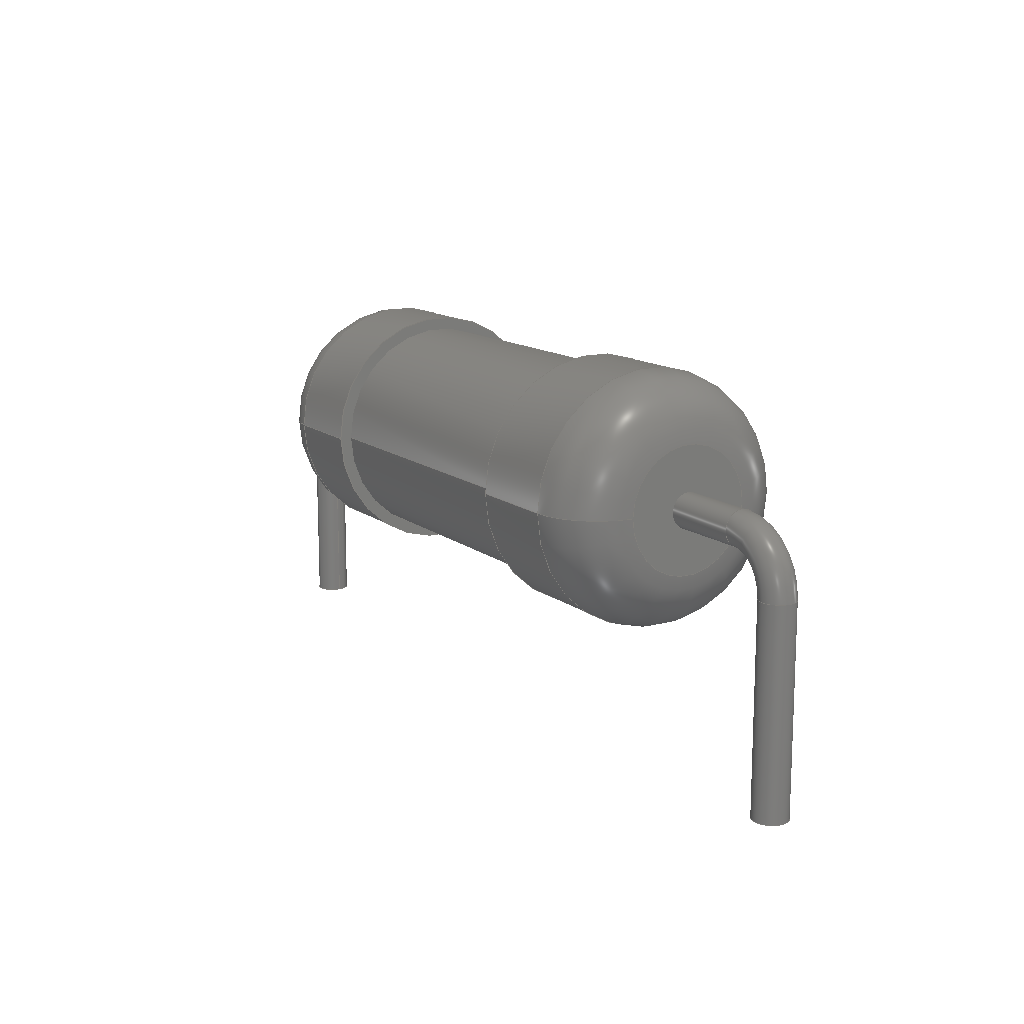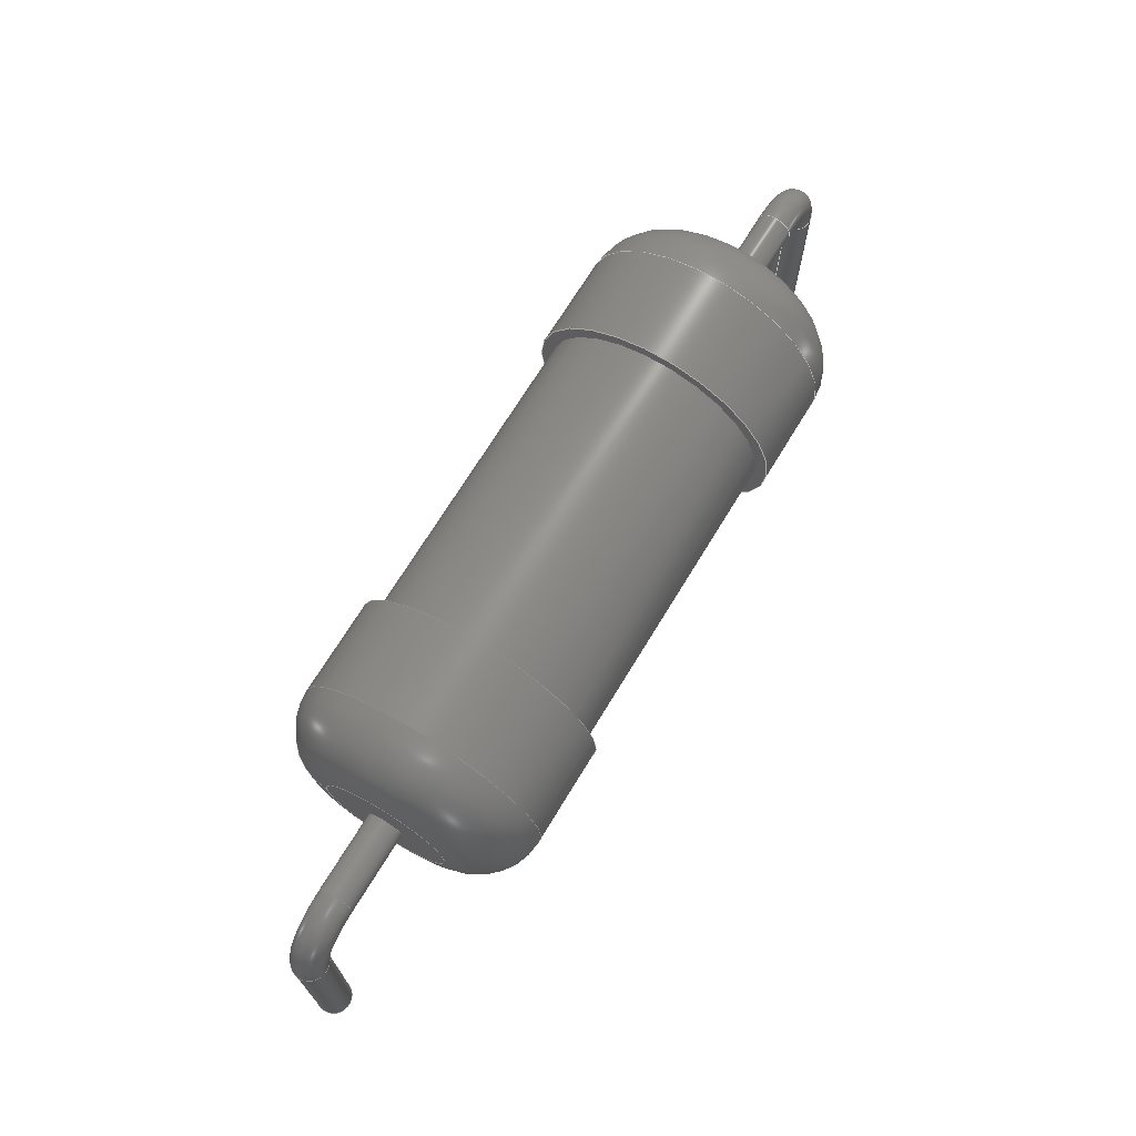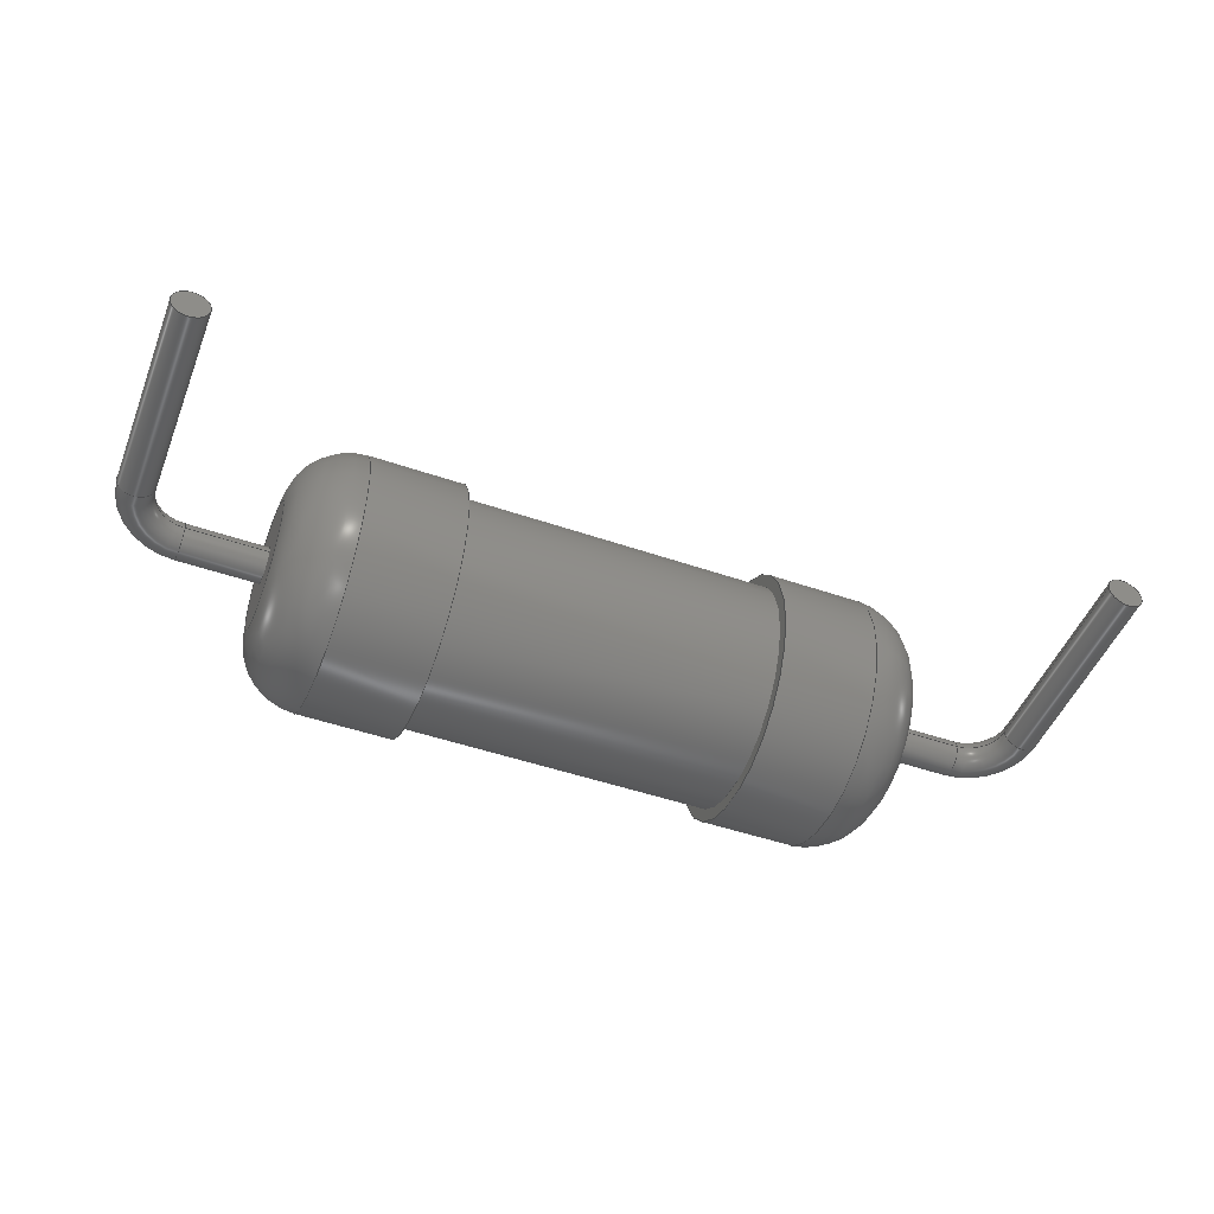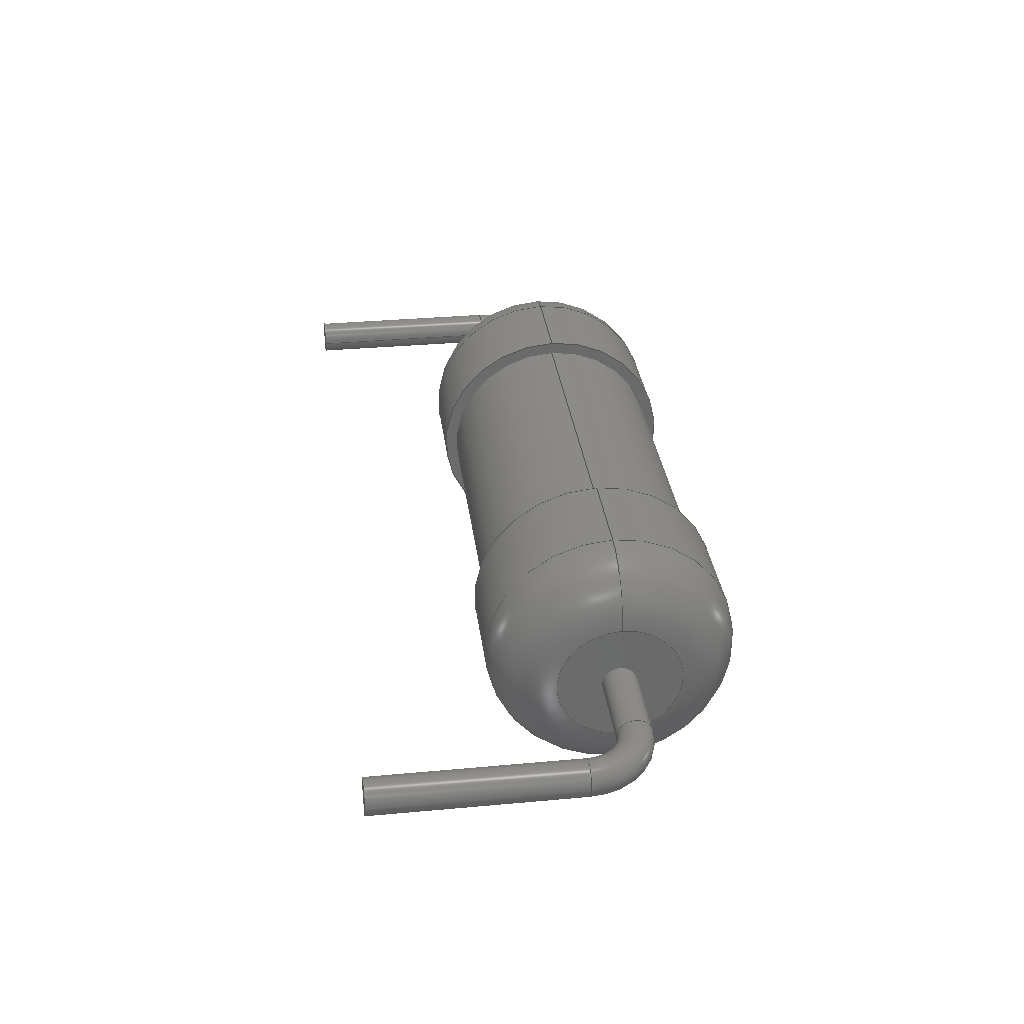
<metadata>
{"format":"step","ext":"step","renderer":"f3d","projection":"perspective","resolution":1024,"background":"white","views":[{"elev":13.6,"azim":-121.3,"up":"+Z"},{"elev":69.9,"azim":-58.7,"up":"+Z"},{"elev":-48.3,"azim":158.9,"up":"+Y"},{"elev":33.2,"azim":-97.2,"up":"+Y"}]}
</metadata>
<code>
ISO-10303-21;
DATA;
#1=APPLICATION_PROTOCOL_DEFINITION('committee draft','automotive_design',1997,#2);
#2=APPLICATION_CONTEXT('core data for automotive mechanical design processes');
#3=SHAPE_DEFINITION_REPRESENTATION(#4,#10);
#4=PRODUCT_DEFINITION_SHAPE('','',#5);
#5=PRODUCT_DEFINITION('design','',#6,#9);
#6=PRODUCT_DEFINITION_FORMATION('','',#7);
#7=PRODUCT('R_Axial_DIN0614_L143mm_D57mm_P2032mm_Horizontal','R_Axial_DIN0614_L143mm_D57mm_P2032mm_Horizontal','',(#8));
#8=MECHANICAL_CONTEXT('',#2,'mechanical');
#9=PRODUCT_DEFINITION_CONTEXT('part definition',#2,'design');
#10=ADVANCED_BREP_SHAPE_REPRESENTATION('',(#11,#15),#295);
#11=AXIS2_PLACEMENT_3D('',#12,#13,#14);
#12=CARTESIAN_POINT('',(0,0,0));
#13=DIRECTION('',(0,0,1));
#14=DIRECTION('',(1,0,-0));
#15=MANIFOLD_SOLID_BREP('',#16);
#16=CLOSED_SHELL('',(#17,#46,#66,#81,#95,#112,#131,#144,#165,#181,#199,#216,#221,#235,#248,#270,#288));
#17=ADVANCED_FACE('',(#18),#42,.T.);
#18=FACE_BOUND('',#19,.F.);
#19=EDGE_LOOP('',(#20,#30,#36,#37));
#20=ORIENTED_EDGE('',*,*,#21,.T.);
#21=EDGE_CURVE('',#22,#24,#26,.T.);
#22=VERTEX_POINT('',#23);
#23=CARTESIAN_POINT('',(4.435,2.85,2.85));
#24=VERTEX_POINT('',#25);
#25=CARTESIAN_POINT('',(6.585,2.85,2.85));
#26=LINE('',#27,#28);
#27=CARTESIAN_POINT('',(3.01,2.85,2.85));
#28=VECTOR('',#29,1);
#29=DIRECTION('',(1,0,0));
#30=ORIENTED_EDGE('',*,*,#31,.T.);
#31=EDGE_CURVE('',#24,#24,#32,.T.);
#32=CIRCLE('',#33,2.85);
#33=AXIS2_PLACEMENT_3D('',#34,#29,#35);
#34=CARTESIAN_POINT('',(6.585,0,2.85));
#35=DIRECTION('',(0,1,0));
#36=ORIENTED_EDGE('',*,*,#21,.F.);
#37=ORIENTED_EDGE('',*,*,#38,.F.);
#38=EDGE_CURVE('',#22,#22,#39,.T.);
#39=CIRCLE('',#40,2.85);
#40=AXIS2_PLACEMENT_3D('',#41,#29,#35);
#41=CARTESIAN_POINT('',(4.435,0,2.85));
#42=CYLINDRICAL_SURFACE('',#43,2.85);
#43=AXIS2_PLACEMENT_3D('',#44,#45,#35);
#44=CARTESIAN_POINT('',(3.01,0,2.85));
#45=DIRECTION('',(-1,-0,-0));
#46=ADVANCED_FACE('',(#47),#63,.T.);
#47=FACE_BOUND('',#48,.F.);
#48=EDGE_LOOP('',(#49,#57,#58,#59));
#49=ORIENTED_EDGE('',*,*,#50,.F.);
#50=EDGE_CURVE('',#22,#51,#53,.T.);
#51=VERTEX_POINT('',#52);
#52=CARTESIAN_POINT('',(3.01,1.425,2.85));
#53=CIRCLE('',#54,1.425);
#54=AXIS2_PLACEMENT_3D('',#55,#56,#35);
#55=CARTESIAN_POINT('',(4.435,1.425,2.85));
#56=DIRECTION('',(0,-0,1));
#57=ORIENTED_EDGE('',*,*,#38,.T.);
#58=ORIENTED_EDGE('',*,*,#50,.T.);
#59=ORIENTED_EDGE('',*,*,#60,.F.);
#60=EDGE_CURVE('',#51,#51,#61,.T.);
#61=CIRCLE('',#62,1.425);
#62=AXIS2_PLACEMENT_3D('',#44,#29,#35);
#63=TOROIDAL_SURFACE('',#64,1.425,1.425);
#64=AXIS2_PLACEMENT_3D('',#41,#65,#35);
#65=DIRECTION('',(-1,0,0));
#66=ADVANCED_FACE('',(#67,#70),#78,.F.);
#67=FACE_BOUND('',#68,.F.);
#68=EDGE_LOOP('',(#69));
#69=ORIENTED_EDGE('',*,*,#31,.F.);
#70=FACE_BOUND('',#71,.F.);
#71=EDGE_LOOP('',(#72));
#72=ORIENTED_EDGE('',*,*,#73,.F.);
#73=EDGE_CURVE('',#74,#74,#76,.T.);
#74=VERTEX_POINT('',#75);
#75=CARTESIAN_POINT('',(6.585,2.565,2.85));
#76=CIRCLE('',#77,2.565);
#77=AXIS2_PLACEMENT_3D('',#34,#65,#35);
#78=PLANE('',#79);
#79=AXIS2_PLACEMENT_3D('',#25,#65,#80);
#80=DIRECTION('',(0,0,-1));
#81=ADVANCED_FACE('',(#82,#84),#93,.T.);
#82=FACE_BOUND('',#83,.T.);
#83=EDGE_LOOP('',(#59));
#84=FACE_BOUND('',#85,.T.);
#85=EDGE_LOOP('',(#86));
#86=ORIENTED_EDGE('',*,*,#87,.T.);
#87=EDGE_CURVE('',#88,#88,#90,.T.);
#88=VERTEX_POINT('',#89);
#89=CARTESIAN_POINT('',(3.01,0,2.45));
#90=CIRCLE('',#91,0.4);
#91=AXIS2_PLACEMENT_3D('',#44,#92,#80);
#92=DIRECTION('',(1,-0,0));
#93=PLANE('',#94);
#94=AXIS2_PLACEMENT_3D('',#27,#65,#80);
#95=ADVANCED_FACE('',(#96),#111,.T.);
#96=FACE_BOUND('',#97,.F.);
#97=EDGE_LOOP('',(#98,#104,#105,#106));
#98=ORIENTED_EDGE('',*,*,#99,.F.);
#99=EDGE_CURVE('',#74,#100,#102,.T.);
#100=VERTEX_POINT('',#101);
#101=CARTESIAN_POINT('',(13.73,2.565,2.85));
#102=LINE('',#103,#28);
#103=CARTESIAN_POINT('',(3.01,2.565,2.85));
#104=ORIENTED_EDGE('',*,*,#73,.T.);
#105=ORIENTED_EDGE('',*,*,#99,.T.);
#106=ORIENTED_EDGE('',*,*,#107,.F.);
#107=EDGE_CURVE('',#100,#100,#108,.T.);
#108=CIRCLE('',#109,2.565);
#109=AXIS2_PLACEMENT_3D('',#110,#65,#35);
#110=CARTESIAN_POINT('',(13.73,0,2.85));
#111=CYLINDRICAL_SURFACE('',#43,2.565);
#112=ADVANCED_FACE('',(#113),#129,.T.);
#113=FACE_BOUND('',#114,.T.);
#114=EDGE_LOOP('',(#115,#124,#127,#128));
#115=ORIENTED_EDGE('',*,*,#116,.F.);
#116=EDGE_CURVE('',#117,#117,#119,.T.);
#117=VERTEX_POINT('',#118);
#118=CARTESIAN_POINT('',(1.2,0,2.45));
#119=CIRCLE('',#120,0.4);
#120=AXIS2_PLACEMENT_3D('',#121,#122,#123);
#121=CARTESIAN_POINT('',(1.2,0,2.85));
#122=DIRECTION('',(-1,0,8.269e-16));
#123=DIRECTION('',(8.269e-16,0,1));
#124=ORIENTED_EDGE('',*,*,#125,.T.);
#125=EDGE_CURVE('',#117,#88,#126,.T.);
#126=LINE('',#118,#28);
#127=ORIENTED_EDGE('',*,*,#87,.F.);
#128=ORIENTED_EDGE('',*,*,#125,.F.);
#129=CYLINDRICAL_SURFACE('',#130,0.4);
#130=AXIS2_PLACEMENT_3D('',#121,#29,#80);
#131=ADVANCED_FACE('',(#132,#140),#142,.T.);
#132=FACE_BOUND('',#133,.T.);
#133=EDGE_LOOP('',(#134));
#134=ORIENTED_EDGE('',*,*,#135,.F.);
#135=EDGE_CURVE('',#136,#136,#138,.T.);
#136=VERTEX_POINT('',#137);
#137=CARTESIAN_POINT('',(13.73,2.85,2.85));
#138=CIRCLE('',#139,2.85);
#139=AXIS2_PLACEMENT_3D('',#110,#29,#35);
#140=FACE_BOUND('',#141,.T.);
#141=EDGE_LOOP('',(#106));
#142=PLANE('',#143);
#143=AXIS2_PLACEMENT_3D('',#137,#65,#80);
#144=ADVANCED_FACE('',(#145),#162,.T.);
#145=FACE_BOUND('',#146,.T.);
#146=EDGE_LOOP('',(#147,#155,#156,#157));
#147=ORIENTED_EDGE('',*,*,#148,.T.);
#148=EDGE_CURVE('',#149,#117,#151,.T.);
#149=VERTEX_POINT('',#150);
#150=CARTESIAN_POINT('',(0.4,0,1.65));
#151=CIRCLE('',#152,0.8);
#152=AXIS2_PLACEMENT_3D('',#153,#154,#65);
#153=CARTESIAN_POINT('',(1.2,1.47e-16,1.65));
#154=DIRECTION('',(0,1,-0));
#155=ORIENTED_EDGE('',*,*,#116,.T.);
#156=ORIENTED_EDGE('',*,*,#148,.F.);
#157=ORIENTED_EDGE('',*,*,#158,.T.);
#158=EDGE_CURVE('',#149,#149,#159,.T.);
#159=CIRCLE('',#160,0.4);
#160=AXIS2_PLACEMENT_3D('',#161,#13,#29);
#161=CARTESIAN_POINT('',(0,0,1.65));
#162=TOROIDAL_SURFACE('',#163,1.2,0.4);
#163=AXIS2_PLACEMENT_3D('',#164,#35,#65);
#164=CARTESIAN_POINT('',(1.2,0,1.65));
#165=ADVANCED_FACE('',(#166),#179,.T.);
#166=FACE_BOUND('',#167,.F.);
#167=EDGE_LOOP('',(#168,#173,#178,#134));
#168=ORIENTED_EDGE('',*,*,#169,.T.);
#169=EDGE_CURVE('',#136,#170,#172,.T.);
#170=VERTEX_POINT('',#171);
#171=CARTESIAN_POINT('',(15.88,2.85,2.85));
#172=LINE('',#137,#28);
#173=ORIENTED_EDGE('',*,*,#174,.T.);
#174=EDGE_CURVE('',#170,#170,#175,.T.);
#175=CIRCLE('',#176,2.85);
#176=AXIS2_PLACEMENT_3D('',#177,#29,#35);
#177=CARTESIAN_POINT('',(15.88,0,2.85));
#178=ORIENTED_EDGE('',*,*,#169,.F.);
#179=CYLINDRICAL_SURFACE('',#180,2.85);
#180=AXIS2_PLACEMENT_3D('',#110,#45,#35);
#181=ADVANCED_FACE('',(#182),#198,.T.);
#182=FACE_BOUND('',#183,.T.);
#183=EDGE_LOOP('',(#184,#191,#192,#193));
#184=ORIENTED_EDGE('',*,*,#185,.T.);
#185=EDGE_CURVE('',#186,#149,#188,.T.);
#186=VERTEX_POINT('',#187);
#187=CARTESIAN_POINT('',(0.4,-9.797e-17,-3));
#188=LINE('',#189,#190);
#189=CARTESIAN_POINT('',(0.4,0,-3));
#190=VECTOR('',#13,1);
#191=ORIENTED_EDGE('',*,*,#158,.F.);
#192=ORIENTED_EDGE('',*,*,#185,.F.);
#193=ORIENTED_EDGE('',*,*,#194,.T.);
#194=EDGE_CURVE('',#186,#186,#195,.T.);
#195=CIRCLE('',#196,0.4);
#196=AXIS2_PLACEMENT_3D('',#197,#13,#29);
#197=CARTESIAN_POINT('',(0,0,-3));
#198=CYLINDRICAL_SURFACE('',#196,0.4);
#199=ADVANCED_FACE('',(#200),#215,.T.);
#200=FACE_BOUND('',#201,.T.);
#201=EDGE_LOOP('',(#202,#173,#209,#210));
#202=ORIENTED_EDGE('',*,*,#203,.F.);
#203=EDGE_CURVE('',#170,#204,#206,.T.);
#204=VERTEX_POINT('',#205);
#205=CARTESIAN_POINT('',(17.31,1.425,2.85));
#206=CIRCLE('',#207,1.425);
#207=AXIS2_PLACEMENT_3D('',#208,#80,#35);
#208=CARTESIAN_POINT('',(15.88,1.425,2.85));
#209=ORIENTED_EDGE('',*,*,#203,.T.);
#210=ORIENTED_EDGE('',*,*,#211,.F.);
#211=EDGE_CURVE('',#204,#204,#212,.T.);
#212=CIRCLE('',#213,1.425);
#213=AXIS2_PLACEMENT_3D('',#214,#29,#35);
#214=CARTESIAN_POINT('',(17.31,0,2.85));
#215=TOROIDAL_SURFACE('',#176,1.425,1.425);
#216=ADVANCED_FACE('',(#217),#219,.T.);
#217=FACE_BOUND('',#218,.F.);
#218=EDGE_LOOP('',(#193));
#219=PLANE('',#220);
#220=AXIS2_PLACEMENT_3D('',#189,#80,#65);
#221=ADVANCED_FACE('',(#222,#224),#232,.F.);
#222=FACE_BOUND('',#223,.F.);
#223=EDGE_LOOP('',(#210));
#224=FACE_BOUND('',#225,.F.);
#225=EDGE_LOOP('',(#226));
#226=ORIENTED_EDGE('',*,*,#227,.T.);
#227=EDGE_CURVE('',#228,#228,#230,.T.);
#228=VERTEX_POINT('',#229);
#229=CARTESIAN_POINT('',(17.31,0,2.45));
#230=CIRCLE('',#231,0.4);
#231=AXIS2_PLACEMENT_3D('',#214,#92,#80);
#232=PLANE('',#233);
#233=AXIS2_PLACEMENT_3D('',#234,#65,#80);
#234=CARTESIAN_POINT('',(17.31,2.85,2.85));
#235=ADVANCED_FACE('',(#236),#129,.T.);
#236=FACE_BOUND('',#237,.T.);
#237=EDGE_LOOP('',(#226,#238,#242,#247));
#238=ORIENTED_EDGE('',*,*,#239,.T.);
#239=EDGE_CURVE('',#228,#240,#126,.T.);
#240=VERTEX_POINT('',#241);
#241=CARTESIAN_POINT('',(19.12,0,2.45));
#242=ORIENTED_EDGE('',*,*,#243,.F.);
#243=EDGE_CURVE('',#240,#240,#244,.T.);
#244=CIRCLE('',#245,0.4);
#245=AXIS2_PLACEMENT_3D('',#246,#92,#80);
#246=CARTESIAN_POINT('',(19.12,0,2.85));
#247=ORIENTED_EDGE('',*,*,#239,.F.);
#248=ADVANCED_FACE('',(#249),#267,.T.);
#249=FACE_BOUND('',#250,.T.);
#250=EDGE_LOOP('',(#251,#258,#265,#266));
#251=ORIENTED_EDGE('',*,*,#252,.T.);
#252=EDGE_CURVE('',#240,#253,#255,.T.);
#253=VERTEX_POINT('',#254);
#254=CARTESIAN_POINT('',(19.92,0,1.65));
#255=CIRCLE('',#256,0.8);
#256=AXIS2_PLACEMENT_3D('',#257,#35,#13);
#257=CARTESIAN_POINT('',(19.12,1.47e-16,1.65));
#258=ORIENTED_EDGE('',*,*,#259,.T.);
#259=EDGE_CURVE('',#253,#253,#260,.T.);
#260=CIRCLE('',#261,0.4);
#261=AXIS2_PLACEMENT_3D('',#262,#263,#264);
#262=CARTESIAN_POINT('',(20.32,0,1.65));
#263=DIRECTION('',(-6.123e-17,0,1));
#264=DIRECTION('',(1,0,6.123e-17));
#265=ORIENTED_EDGE('',*,*,#252,.F.);
#266=ORIENTED_EDGE('',*,*,#243,.T.);
#267=TOROIDAL_SURFACE('',#268,1.2,0.4);
#268=AXIS2_PLACEMENT_3D('',#269,#35,#13);
#269=CARTESIAN_POINT('',(19.12,0,1.65));
#270=ADVANCED_FACE('',(#271),#286,.T.);
#271=FACE_BOUND('',#272,.T.);
#272=EDGE_LOOP('',(#273,#279,#284,#285));
#273=ORIENTED_EDGE('',*,*,#274,.T.);
#274=EDGE_CURVE('',#253,#275,#277,.T.);
#275=VERTEX_POINT('',#276);
#276=CARTESIAN_POINT('',(19.92,-9.797e-17,-3));
#277=LINE('',#254,#278);
#278=VECTOR('',#80,1);
#279=ORIENTED_EDGE('',*,*,#280,.F.);
#280=EDGE_CURVE('',#275,#275,#281,.T.);
#281=CIRCLE('',#282,0.4);
#282=AXIS2_PLACEMENT_3D('',#283,#80,#65);
#283=CARTESIAN_POINT('',(20.32,0,-3));
#284=ORIENTED_EDGE('',*,*,#274,.F.);
#285=ORIENTED_EDGE('',*,*,#259,.F.);
#286=CYLINDRICAL_SURFACE('',#287,0.4);
#287=AXIS2_PLACEMENT_3D('',#262,#80,#65);
#288=ADVANCED_FACE('',(#289),#292,.F.);
#289=FACE_BOUND('',#290,.T.);
#290=EDGE_LOOP('',(#291));
#291=ORIENTED_EDGE('',*,*,#280,.T.);
#292=PLANE('',#293);
#293=AXIS2_PLACEMENT_3D('',#294,#13,#29);
#294=CARTESIAN_POINT('',(19.92,0,-3));
#295=( GEOMETRIC_REPRESENTATION_CONTEXT(3)GLOBAL_UNCERTAINTY_ASSIGNED_CONTEXT((#299)) GLOBAL_UNIT_ASSIGNED_CONTEXT((#296,#297,#298)) REPRESENTATION_CONTEXT('Context #1','3D Context with UNIT and UNCERTAINTY') );
#296=( LENGTH_UNIT() NAMED_UNIT(*) SI_UNIT(.MILLI.,.METRE.) );
#297=( NAMED_UNIT(*) PLANE_ANGLE_UNIT() SI_UNIT($,.RADIAN.) );
#298=( NAMED_UNIT(*) SI_UNIT($,.STERADIAN.) SOLID_ANGLE_UNIT() );
#299=UNCERTAINTY_MEASURE_WITH_UNIT(LENGTH_MEASURE(1e-07),#296,'distance_accuracy_value','confusion accuracy');
#300=PRODUCT_TYPE('part',$,(#7));
#301=MECHANICAL_DESIGN_GEOMETRIC_PRESENTATION_REPRESENTATION('',(#302,#310,#311,#312,#313,#314,#322,#323,#324,#325,#326,#327,#328,#329,#330,#331,#332),#295);
#302=STYLED_ITEM('color',(#303),#17);
#303=PRESENTATION_STYLE_ASSIGNMENT((#304));
#304=SURFACE_STYLE_USAGE(.BOTH.,#305);
#305=SURFACE_SIDE_STYLE('',(#306));
#306=SURFACE_STYLE_FILL_AREA(#307);
#307=FILL_AREA_STYLE('',(#308));
#308=FILL_AREA_STYLE_COLOUR('',#309);
#309=COLOUR_RGB('',0.883,0.711,0.492);
#310=STYLED_ITEM('color',(#303),#46);
#311=STYLED_ITEM('color',(#303),#66);
#312=STYLED_ITEM('color',(#303),#81);
#313=STYLED_ITEM('color',(#303),#95);
#314=STYLED_ITEM('color',(#315),#112);
#315=PRESENTATION_STYLE_ASSIGNMENT((#316));
#316=SURFACE_STYLE_USAGE(.BOTH.,#317);
#317=SURFACE_SIDE_STYLE('',(#318));
#318=SURFACE_STYLE_FILL_AREA(#319);
#319=FILL_AREA_STYLE('',(#320));
#320=FILL_AREA_STYLE_COLOUR('',#321);
#321=COLOUR_RGB('',0.824,0.82,0.781);
#322=STYLED_ITEM('color',(#303),#131);
#323=STYLED_ITEM('color',(#315),#144);
#324=STYLED_ITEM('color',(#303),#165);
#325=STYLED_ITEM('color',(#315),#181);
#326=STYLED_ITEM('color',(#303),#199);
#327=STYLED_ITEM('color',(#315),#216);
#328=STYLED_ITEM('color',(#303),#221);
#329=STYLED_ITEM('color',(#315),#235);
#330=STYLED_ITEM('color',(#315),#248);
#331=STYLED_ITEM('color',(#315),#270);
#332=STYLED_ITEM('color',(#315),#288);
ENDSEC;
END-ISO-10303-21;








</code>
